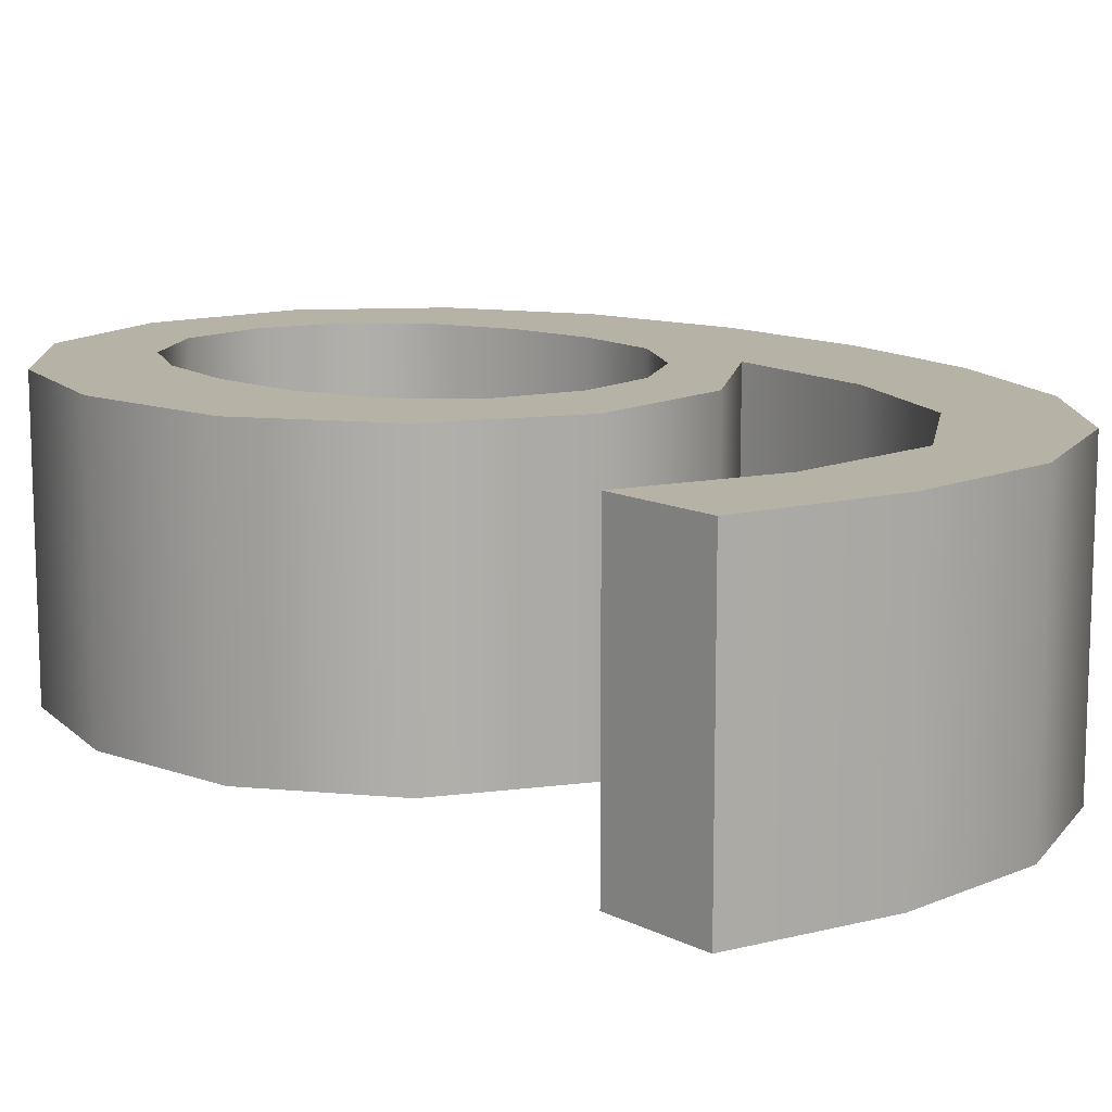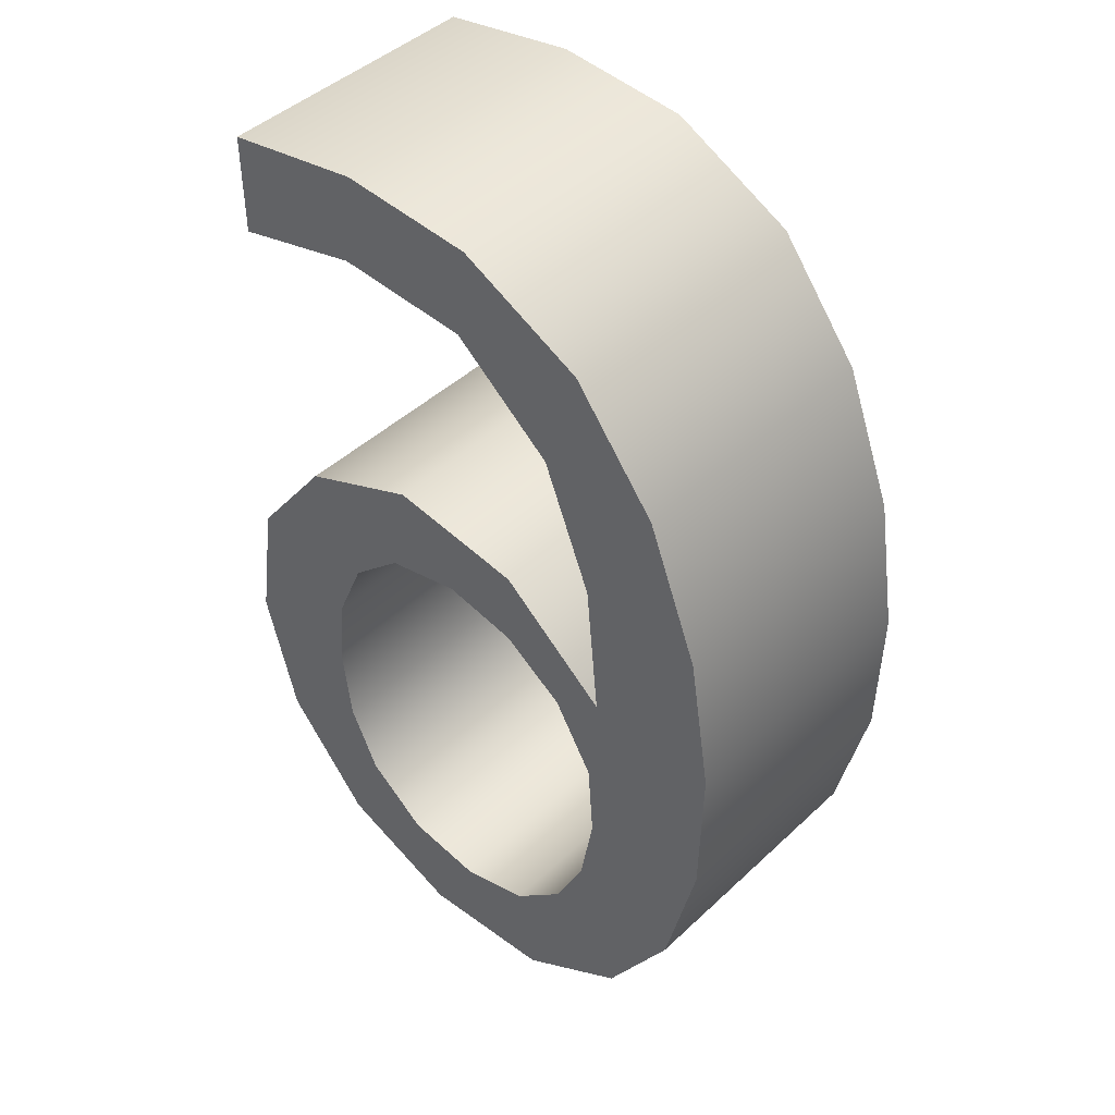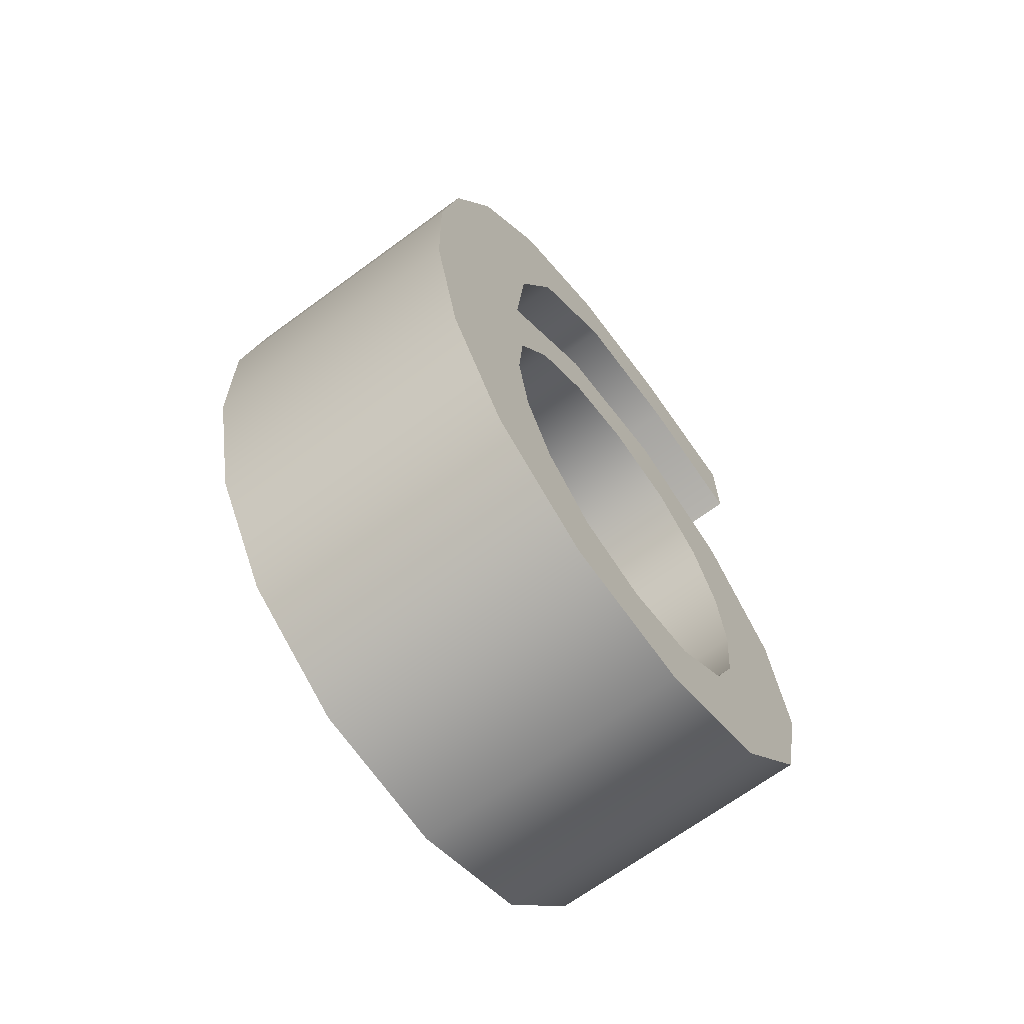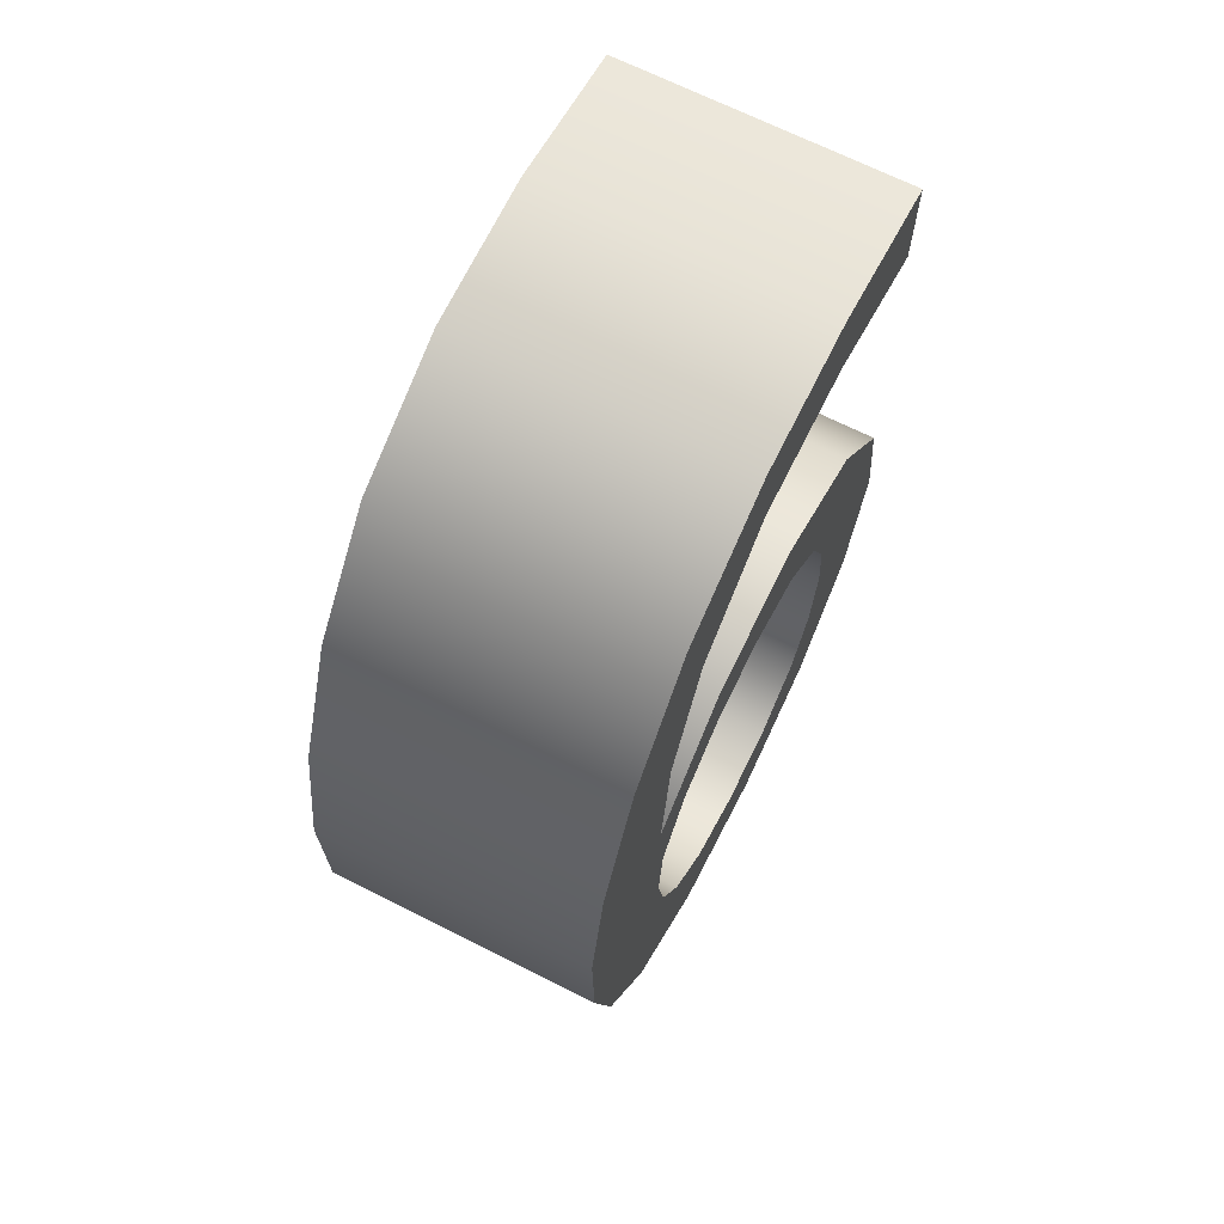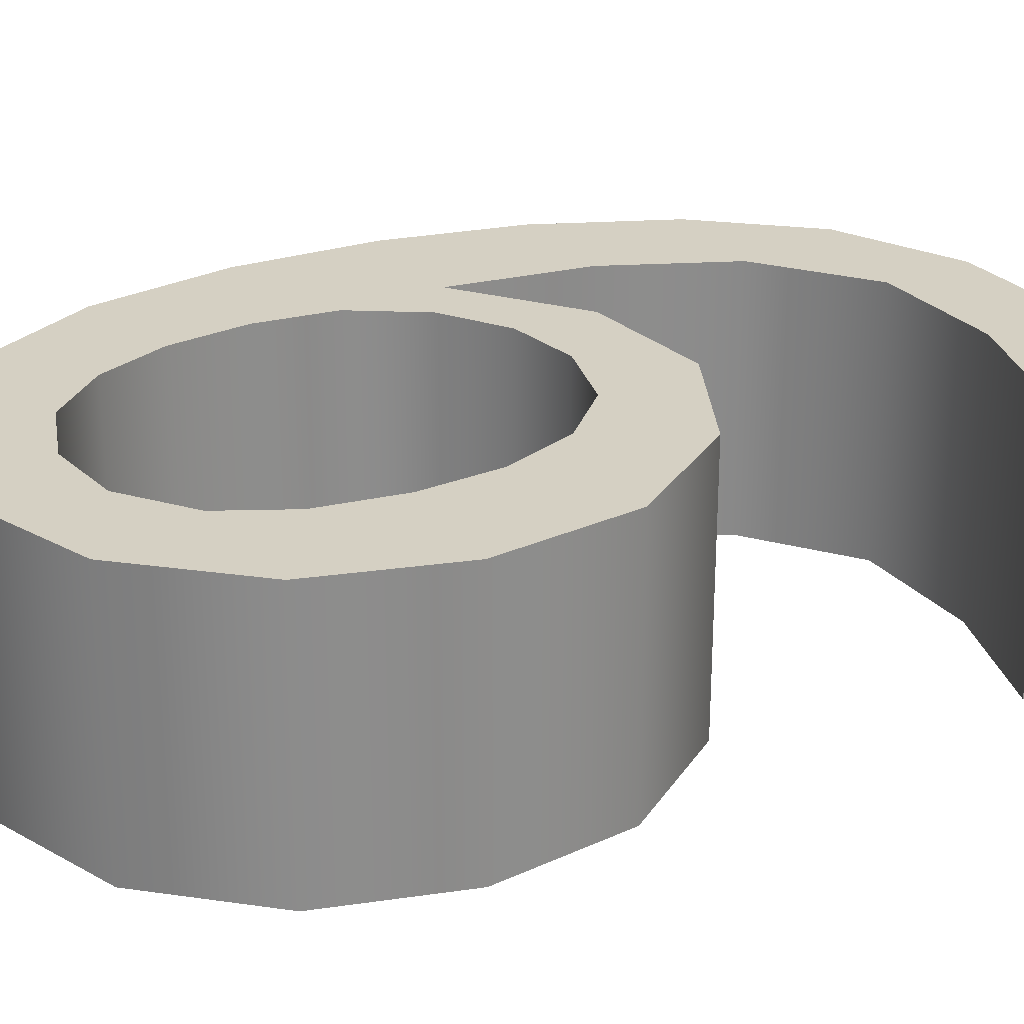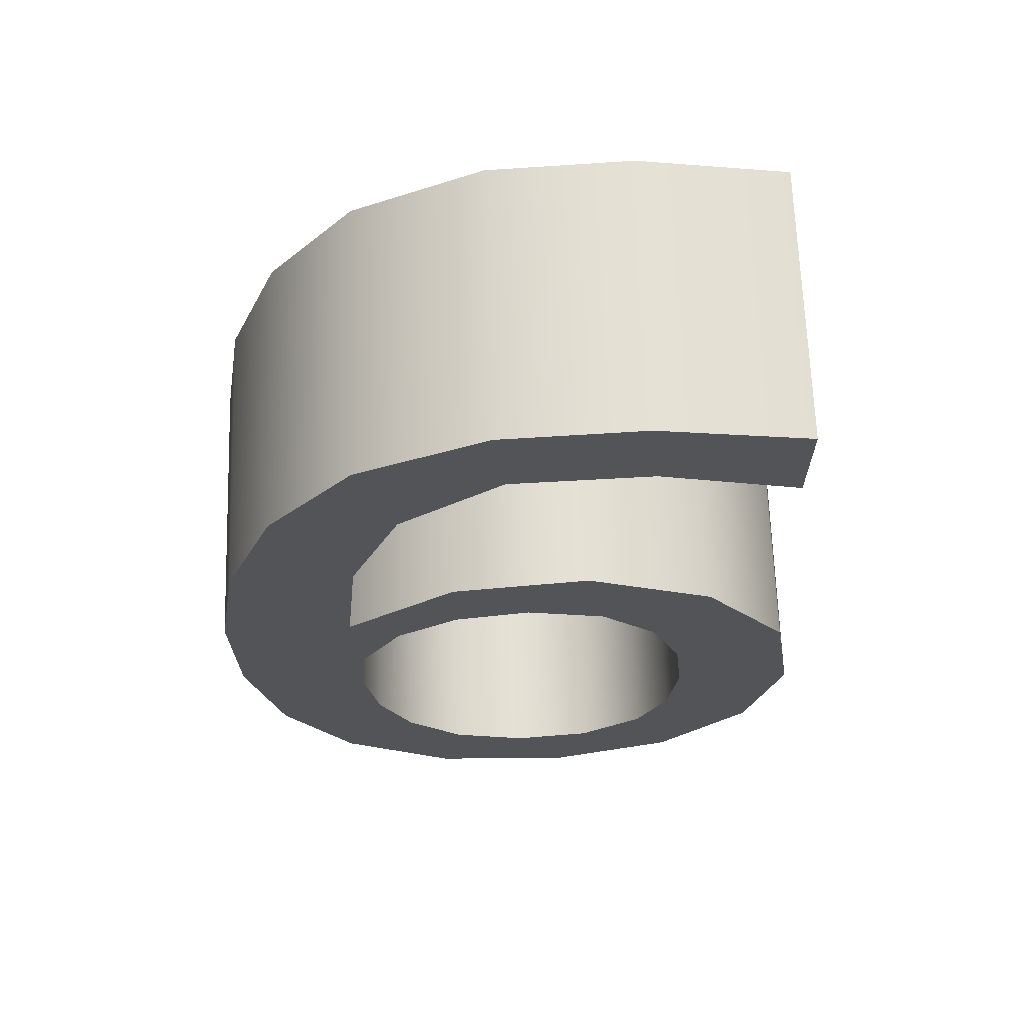
<metadata>
{"format":"obj","ext":"obj","renderer":"f3d","projection":"perspective","resolution":1024,"background":"white","views":[{"elev":12.4,"azim":-40.8,"up":"+Y"},{"elev":44.7,"azim":42.8,"up":"+Z"},{"elev":-67.9,"azim":126.4,"up":"+Z"},{"elev":68.2,"azim":116.8,"up":"+Z"},{"elev":26.0,"azim":-116.9,"up":"+Y"},{"elev":66.3,"azim":178.1,"up":"+Z"}]}
</metadata>
<code>
v 0.7872 0 4.97
v 1.585 0 5.115
v 2.339 0 5.066
v 3.032 0 4.721
v 3.502 0 4.127
v 3.792 0 3.379
v 3.916 0 2.612
v 3.901 0 1.818
v 3.721 0 1.029
v 3.341 0 0.384
v 2.713 0 -0.04061
v 1.922 0 -0.1083
v 1.214 0 0.1811
v 0.7164 0 0.7823
v 0.5299 0 1.533
v 0.6519 0 2.307
v 1.121 0 2.93
v 1.821 0 3.236
v 2.578 0 3.129
v 3.189 0 2.625
v 3.115 0 3.404
v 2.84 0 4.096
v 2.281 0 4.556
v 1.528 0 4.597
v 0.7872 0 4.402
v 1.193 0 1.539
v 1.246 0 1.087
v 1.413 0 0.7234
v 1.761 0 0.4432
v 2.195 0 0.3768
v 2.607 0 0.501
v 2.916 0 0.8008
v 3.098 0 1.185
v 3.174 0 1.626
v 3.141 0 2.066
v 2.915 0 2.449
v 2.57 0 2.69
v 2.155 0 2.77
v 1.719 0 2.668
v 1.409 0 2.379
v 1.24 0 1.982
v 0.7872 1.5 4.97
v 1.585 1.5 5.115
v 2.339 1.5 5.066
v 3.032 1.5 4.721
v 3.502 1.5 4.127
v 3.792 1.5 3.379
v 3.916 1.5 2.612
v 3.901 1.5 1.818
v 3.721 1.5 1.029
v 3.341 1.5 0.384
v 2.713 1.5 -0.04061
v 1.922 1.5 -0.1083
v 1.214 1.5 0.1811
v 0.7164 1.5 0.7823
v 0.5299 1.5 1.533
v 0.6519 1.5 2.307
v 1.121 1.5 2.93
v 1.821 1.5 3.236
v 2.578 1.5 3.129
v 3.189 1.5 2.625
v 3.115 1.5 3.404
v 2.84 1.5 4.096
v 2.281 1.5 4.556
v 1.528 1.5 4.597
v 0.7872 1.5 4.402
v 1.193 1.5 1.539
v 1.246 1.5 1.087
v 1.413 1.5 0.7234
v 1.761 1.5 0.4432
v 2.195 1.5 0.3768
v 2.607 1.5 0.501
v 2.916 1.5 0.8008
v 3.098 1.5 1.185
v 3.174 1.5 1.626
v 3.141 1.5 2.066
v 2.915 1.5 2.449
v 2.57 1.5 2.69
v 2.155 1.5 2.77
v 1.719 1.5 2.668
v 1.409 1.5 2.379
v 1.24 1.5 1.982
v 0.7872 0 4.97
v 0.7872 1.5 4.97
v 1.585 0 5.115
v 1.585 1.5 5.115
v 2.339 0 5.066
v 2.339 1.5 5.066
v 3.032 0 4.721
v 3.032 1.5 4.721
v 3.502 0 4.127
v 3.502 1.5 4.127
v 3.792 0 3.379
v 3.792 1.5 3.379
v 3.916 0 2.612
v 3.916 1.5 2.612
v 3.901 0 1.818
v 3.901 1.5 1.818
v 3.721 0 1.029
v 3.721 1.5 1.029
v 3.341 0 0.384
v 3.341 1.5 0.384
v 2.713 0 -0.04061
v 2.713 1.5 -0.04061
v 1.922 0 -0.1083
v 1.922 1.5 -0.1083
v 1.214 0 0.1811
v 1.214 1.5 0.1811
v 0.7164 0 0.7823
v 0.7164 1.5 0.7823
v 0.5299 0 1.533
v 0.5299 1.5 1.533
v 0.6519 0 2.307
v 0.6519 1.5 2.307
v 1.121 0 2.93
v 1.121 1.5 2.93
v 1.821 0 3.236
v 1.821 1.5 3.236
v 2.578 0 3.129
v 2.578 1.5 3.129
v 3.189 0 2.625
v 3.189 1.5 2.625
v 3.189 0.75 2.625
v 3.189 0 2.625
v 3.189 1.5 2.625
v 3.115 0 3.404
v 3.115 1.5 3.404
v 2.84 0 4.096
v 2.84 1.5 4.096
v 2.281 0 4.556
v 2.281 1.5 4.556
v 1.528 0 4.597
v 1.528 1.5 4.597
v 0.7872 0 4.402
v 0.7872 1.5 4.402
v 3.189 0.75 2.625
v 0.7872 0 4.402
v 0.7872 1.5 4.402
v 0.7872 0 4.97
v 0.7872 1.5 4.97
v 1.193 0 1.539
v 1.193 1.5 1.539
v 1.24 0 1.982
v 1.24 1.5 1.982
v 1.409 0 2.379
v 1.409 1.5 2.379
v 1.719 0 2.668
v 1.719 1.5 2.668
v 2.155 0 2.77
v 2.155 1.5 2.77
v 2.57 0 2.69
v 2.57 1.5 2.69
v 2.915 0 2.449
v 2.915 1.5 2.449
v 3.141 0 2.066
v 3.141 1.5 2.066
v 3.174 0 1.626
v 3.174 1.5 1.626
v 3.098 0 1.185
v 3.098 1.5 1.185
v 2.916 0 0.8008
v 2.916 1.5 0.8008
v 2.607 0 0.501
v 2.607 1.5 0.501
v 2.195 0 0.3768
v 2.195 1.5 0.3768
v 1.761 0 0.4432
v 1.761 1.5 0.4432
v 1.413 0 0.7234
v 1.413 1.5 0.7234
v 1.246 0 1.087
v 1.246 1.5 1.087
v 1.193 0 1.539
v 1.193 1.5 1.539
f 17 16 41
f 17 40 39
f 40 17 41
f 1 25 24
f 1 24 2
f 38 18 39
f 18 17 39
f 18 38 19
f 2 24 23
f 26 14 27
f 16 15 26
f 15 14 26
f 27 14 13
f 41 16 26
f 13 28 27
f 12 30 29
f 11 30 12
f 29 13 12
f 28 13 29
f 4 23 22
f 2 23 3
f 37 36 19
f 19 38 37
f 4 3 23
f 22 21 5
f 20 6 21
f 5 21 6
f 7 6 20
f 4 22 5
f 20 19 36
f 11 32 31
f 32 11 10
f 30 11 31
f 10 33 32
f 8 7 35
f 20 36 35
f 34 8 35
f 33 10 9
f 8 34 9
f 34 33 9
f 35 7 20
f 58 82 57
f 58 80 81
f 81 82 58
f 42 65 66
f 42 43 65
f 79 80 59
f 59 80 58
f 59 60 79
f 43 64 65
f 67 68 55
f 57 67 56
f 56 67 55
f 68 54 55
f 82 67 57
f 54 68 69
f 53 70 71
f 52 53 71
f 70 53 54
f 69 70 54
f 45 63 64
f 43 44 64
f 78 60 77
f 60 78 79
f 45 64 44
f 63 46 62
f 61 62 47
f 46 47 62
f 48 61 47
f 45 46 63
f 61 77 60
f 52 72 73
f 73 51 52
f 71 72 52
f 51 73 74
f 49 76 48
f 61 76 77
f 75 76 49
f 74 50 51
f 49 50 75
f 75 50 74
f 76 61 48
f 85 86 84 83
f 89 90 88 87
f 91 92 90 89
f 87 88 86 85
f 95 96 94 93
f 99 100 98 97
f 101 102 100 99
f 97 98 96 95
f 93 94 92 91
f 102 101 103 104
f 105 106 104 103
f 109 110 108 107
f 111 112 110 109
f 107 108 106 105
f 115 116 114 113
f 119 120 118 117
f 123 119 121
f 117 118 116 115
f 113 114 112 111
f 123 122 120
f 119 123 120
f 136 124 126
f 127 126 128 129
f 125 136 127
f 126 127 136
f 132 133 131 130
f 134 135 133 132
f 130 131 129 128
f 138 137 139 140
f 143 141 142 144
f 147 145 146 148
f 145 143 144 146
f 151 149 150 152
f 155 153 154 156
f 153 151 152 154
f 149 147 148 150
f 157 155 156 158
f 161 159 160 162
f 165 163 164 166
f 163 161 162 164
f 169 167 168 170
f 173 171 172 174
f 171 169 170 172
f 167 165 166 168
f 159 157 158 160

</code>
